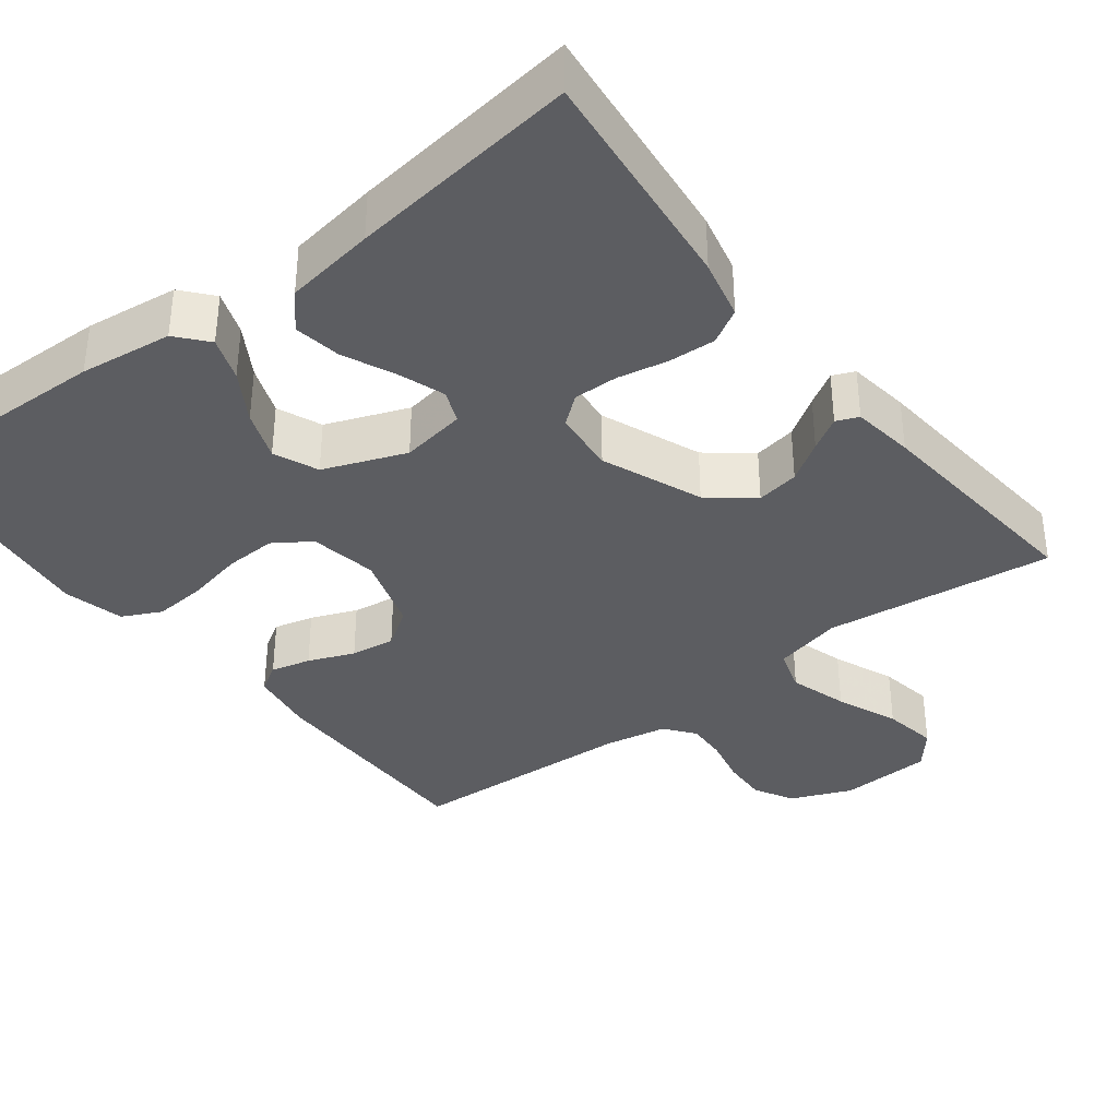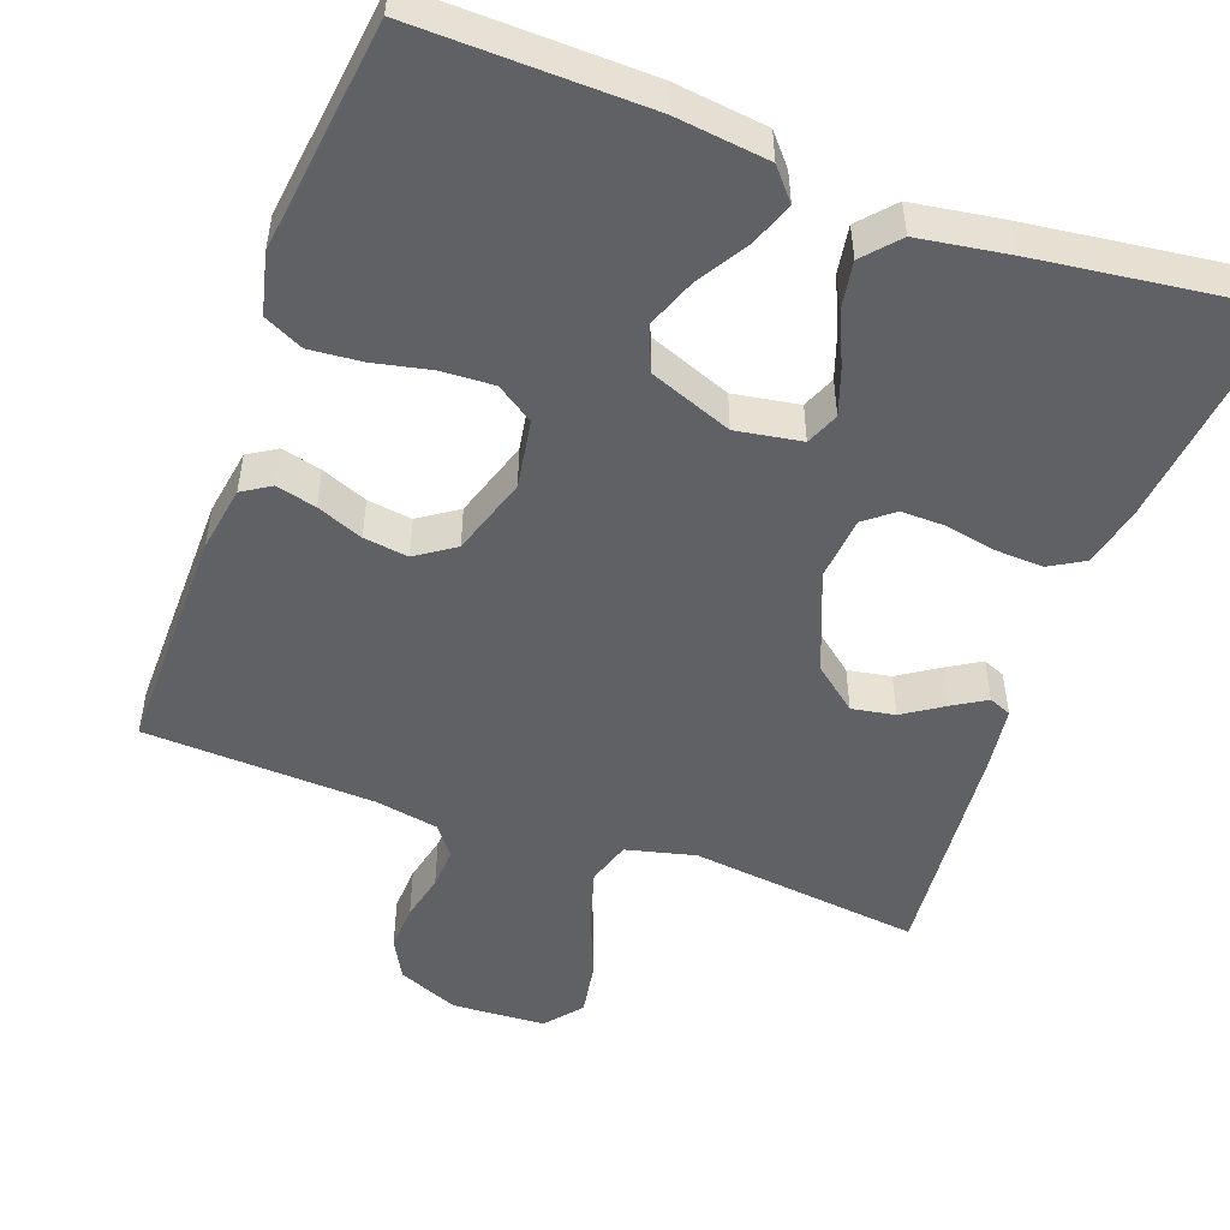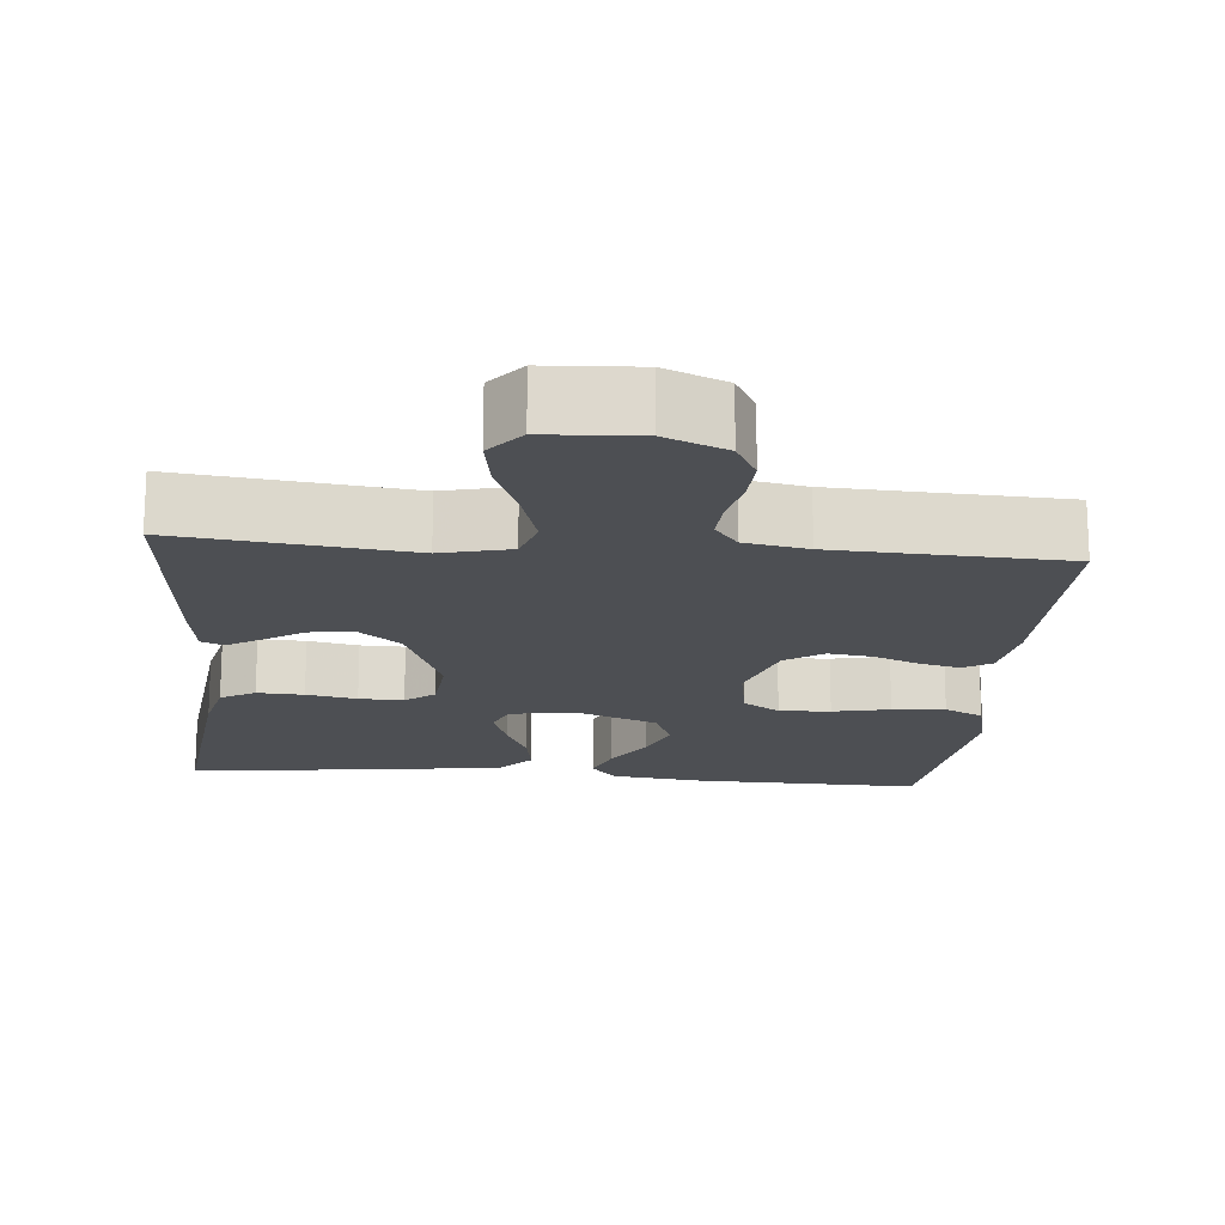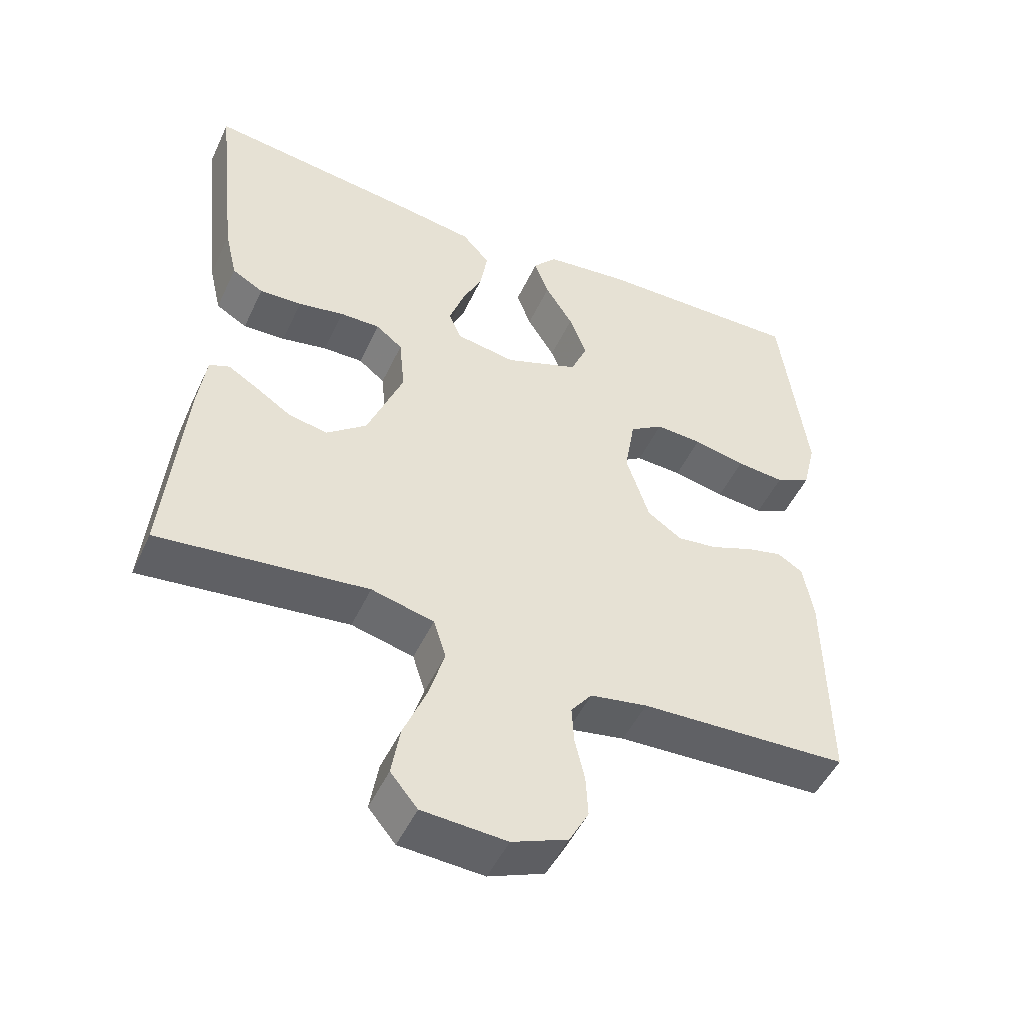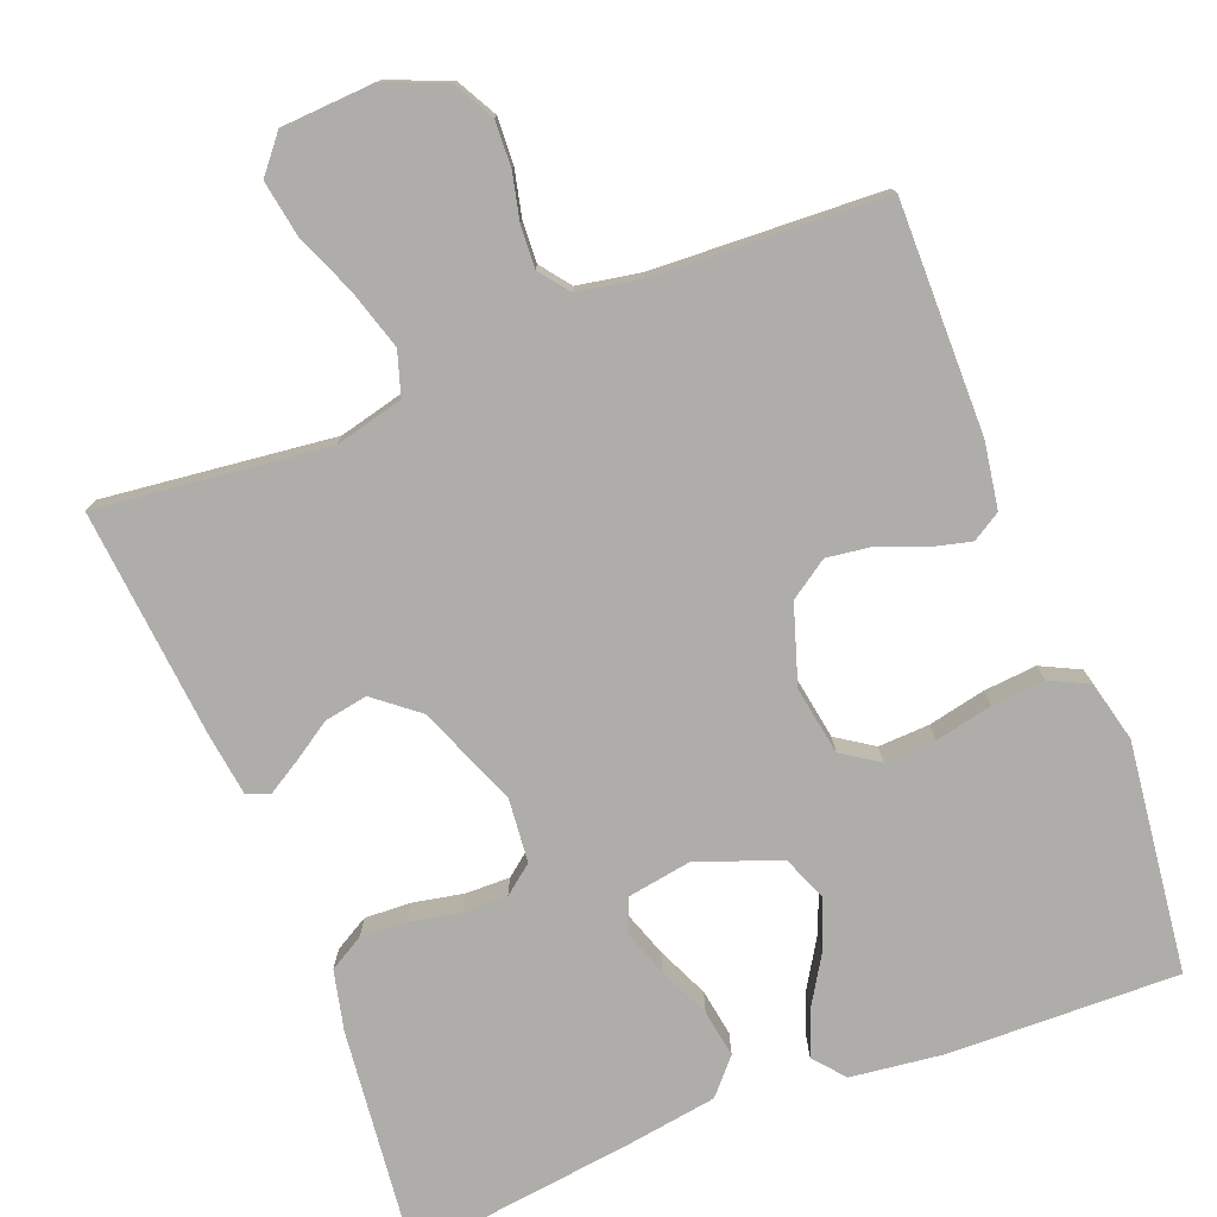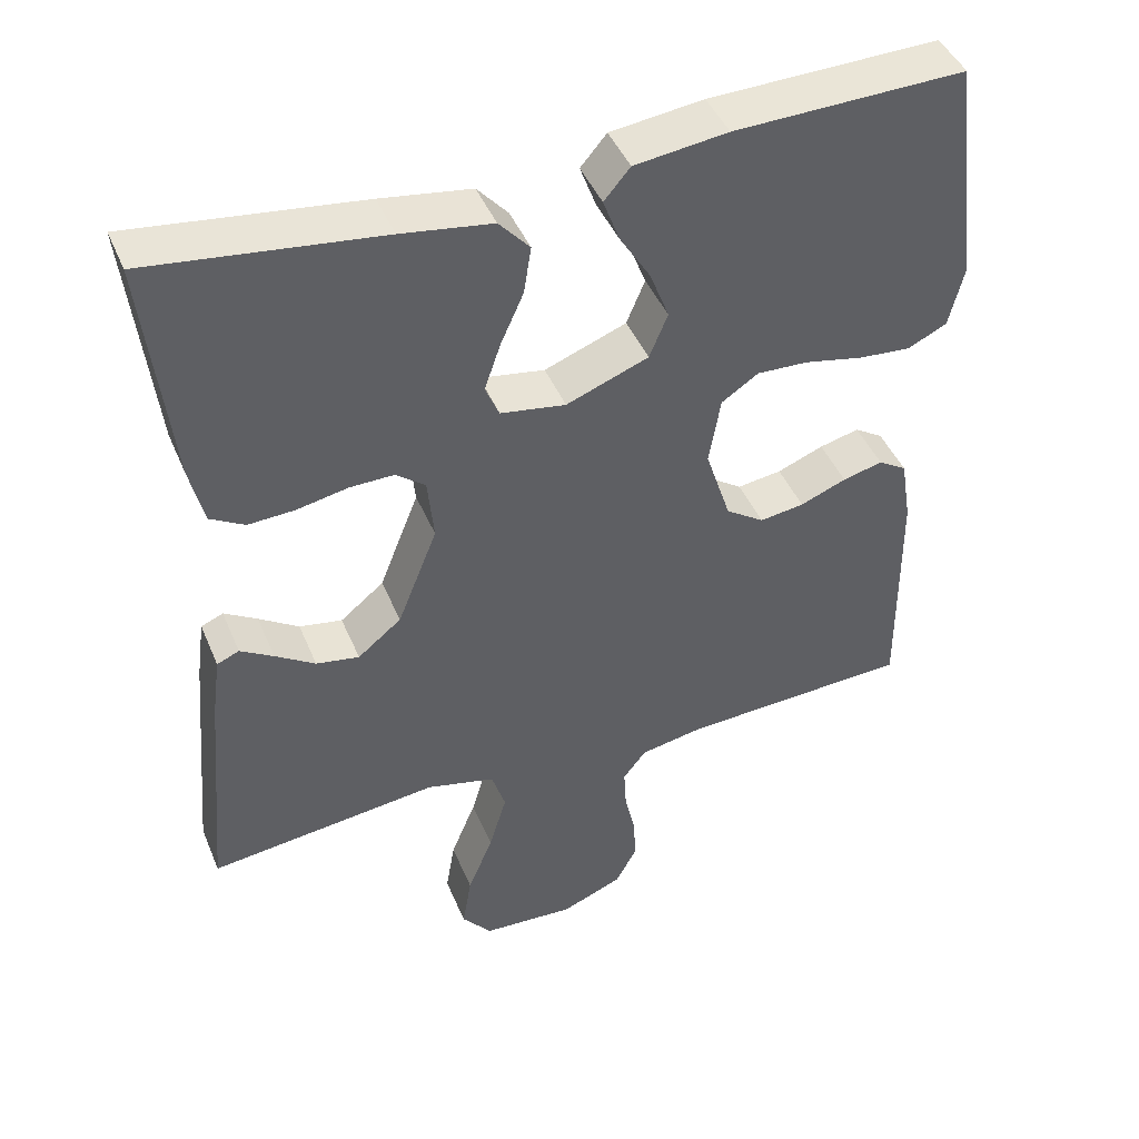
<metadata>
{"format":"obj","ext":"obj","renderer":"f3d","projection":"perspective","resolution":1024,"background":"white","views":[{"elev":-36.3,"azim":37.6,"up":"+Y"},{"elev":-50.4,"azim":-20.0,"up":"+Y"},{"elev":-17.5,"azim":174.9,"up":"+Y"},{"elev":-49.7,"azim":155.5,"up":"+Z"},{"elev":-77.1,"azim":-158.6,"up":"+Y"},{"elev":44.5,"azim":158.1,"up":"+Z"}]}
</metadata>
<code>
v -0.5 0.07 0.5
v -0.2 0.07 0.493
v -0.079 0.07 0.478
v -0.045 0.07 0.438
v -0.066 0.07 0.381
v -0.106 0.07 0.316
v -0.131 0.07 0.251
v -0.107 0.07 0.193
v 0 0.07 0.152
v 0.085 0.07 0.166
v 0.103 0.07 0.209
v 0.082 0.07 0.27
v 0.052 0.07 0.337
v 0.042 0.07 0.399
v 0.082 0.07 0.444
v 0.2 0.07 0.462
v 0.5 0.07 0.5
v 0.467 0.07 0.2
v 0.449 0.07 0.122
v 0.404 0.07 0.096
v 0.343 0.07 0.099
v 0.277 0.07 0.112
v 0.219 0.07 0.113
v 0.181 0.07 0.083
v 0.173 0.07 0
v 0.225 0.07 -0.131
v 0.282 0.07 -0.177
v 0.338 0.07 -0.167
v 0.39 0.07 -0.133
v 0.433 0.07 -0.107
v 0.462 0.07 -0.119
v 0.473 0.07 -0.2
v 0.5 0.07 -0.5
v 0.2 0.07 -0.465
v 0.11 0.07 -0.487
v 0.092 0.07 -0.544
v 0.115 0.07 -0.621
v 0.148 0.07 -0.702
v 0.16 0.07 -0.774
v 0.121 0.07 -0.821
v 0 0.07 -0.828
v -0.08 0.07 -0.795
v -0.108 0.07 -0.743
v -0.105 0.07 -0.683
v -0.091 0.07 -0.622
v -0.088 0.07 -0.568
v -0.118 0.07 -0.529
v -0.2 0.07 -0.514
v -0.5 0.07 -0.5
v -0.497 0.07 -0.2
v -0.483 0.07 -0.114
v -0.446 0.07 -0.091
v -0.394 0.07 -0.104
v -0.334 0.07 -0.128
v -0.276 0.07 -0.136
v -0.226 0.07 -0.102
v -0.193 0.07 0
v -0.208 0.07 0.089
v -0.256 0.07 0.121
v -0.323 0.07 0.118
v -0.398 0.07 0.102
v -0.467 0.07 0.096
v -0.518 0.07 0.121
v -0.537 0.07 0.2
v -0.5 0 0.5
v -0.2 0 0.493
v -0.079 0 0.478
v -0.045 0 0.438
v -0.066 0 0.381
v -0.106 0 0.316
v -0.131 0 0.251
v -0.107 0 0.193
v 0 0 0.152
v 0.085 0 0.166
v 0.103 0 0.209
v 0.082 0 0.27
v 0.052 0 0.337
v 0.042 0 0.399
v 0.082 0 0.444
v 0.2 0 0.462
v 0.5 0 0.5
v 0.467 0 0.2
v 0.449 0 0.122
v 0.404 0 0.096
v 0.343 0 0.099
v 0.277 0 0.112
v 0.219 0 0.113
v 0.181 0 0.083
v 0.173 0 0
v 0.225 0 -0.131
v 0.282 0 -0.177
v 0.338 0 -0.167
v 0.39 0 -0.133
v 0.433 0 -0.107
v 0.462 0 -0.119
v 0.473 0 -0.2
v 0.5 0 -0.5
v 0.2 0 -0.465
v 0.11 0 -0.487
v 0.092 0 -0.544
v 0.115 0 -0.621
v 0.148 0 -0.702
v 0.16 0 -0.774
v 0.121 0 -0.821
v 0 0 -0.828
v -0.08 0 -0.795
v -0.108 0 -0.743
v -0.105 0 -0.683
v -0.091 0 -0.622
v -0.088 0 -0.568
v -0.118 0 -0.529
v -0.2 0 -0.514
v -0.5 0 -0.5
v -0.497 0 -0.2
v -0.483 0 -0.114
v -0.446 0 -0.091
v -0.394 0 -0.104
v -0.334 0 -0.128
v -0.276 0 -0.136
v -0.226 0 -0.102
v -0.193 0 0
v -0.208 0 0.089
v -0.256 0 0.121
v -0.323 0 0.118
v -0.398 0 0.102
v -0.467 0 0.096
v -0.518 0 0.121
v -0.537 0 0.2
f 60 61 62 63
f 59 60 63 64
f 51 52 53 54
f 51 54 55
f 48 49 50 51
f 47 48 51 55
f 46 47 55 56
f 42 43 44 45
f 42 45 46
f 41 42 46
f 37 38 39 40
f 36 37 40 41
f 35 36 41 46
f 31 32 33 34
f 31 34 35
f 28 29 30 31
f 28 31 35 46
f 19 20 21 22
f 19 22 23
f 18 19 23
f 17 18 23
f 16 17 23 24
f 12 13 14 15
f 11 12 15 16
f 3 4 5 6
f 3 6 7
f 2 3 7
f 59 64 1 2
f 58 59 2 7
f 57 58 7 8
f 56 57 8 9
f 46 56 9 10
f 27 28 46
f 26 27 46
f 25 26 46 10
f 11 16 24 25
f 10 11 25
f 127 126 125 124
f 128 127 124 123
f 118 117 116 115
f 119 118 115
f 115 114 113 112
f 119 115 112 111
f 120 119 111 110
f 109 108 107 106
f 110 109 106
f 110 106 105
f 104 103 102 101
f 105 104 101 100
f 110 105 100 99
f 98 97 96 95
f 99 98 95
f 95 94 93 92
f 110 99 95 92
f 86 85 84 83
f 87 86 83
f 87 83 82
f 87 82 81
f 88 87 81 80
f 79 78 77 76
f 80 79 76 75
f 70 69 68 67
f 71 70 67
f 71 67 66
f 66 65 128 123
f 71 66 123 122
f 72 71 122 121
f 73 72 121 120
f 74 73 120 110
f 110 92 91
f 110 91 90
f 74 110 90 89
f 89 88 80 75
f 89 75 74
f 1 65 66 2
f 2 66 67 3
f 3 67 68 4
f 4 68 69 5
f 5 69 70 6
f 6 70 71 7
f 7 71 72 8
f 8 72 73 9
f 9 73 74 10
f 10 74 75 11
f 11 75 76 12
f 12 76 77 13
f 13 77 78 14
f 14 78 79 15
f 15 79 80 16
f 16 80 81 17
f 17 81 82 18
f 18 82 83 19
f 19 83 84 20
f 20 84 85 21
f 21 85 86 22
f 22 86 87 23
f 23 87 88 24
f 24 88 89 25
f 25 89 90 26
f 26 90 91 27
f 27 91 92 28
f 28 92 93 29
f 29 93 94 30
f 30 94 95 31
f 31 95 96 32
f 32 96 97 33
f 33 97 98 34
f 34 98 99 35
f 35 99 100 36
f 36 100 101 37
f 37 101 102 38
f 38 102 103 39
f 39 103 104 40
f 40 104 105 41
f 41 105 106 42
f 42 106 107 43
f 43 107 108 44
f 44 108 109 45
f 45 109 110 46
f 46 110 111 47
f 47 111 112 48
f 48 112 113 49
f 49 113 114 50
f 50 114 115 51
f 51 115 116 52
f 52 116 117 53
f 53 117 118 54
f 54 118 119 55
f 55 119 120 56
f 56 120 121 57
f 57 121 122 58
f 58 122 123 59
f 59 123 124 60
f 60 124 125 61
f 61 125 126 62
f 62 126 127 63
f 63 127 128 64
f 64 128 65 1

</code>
